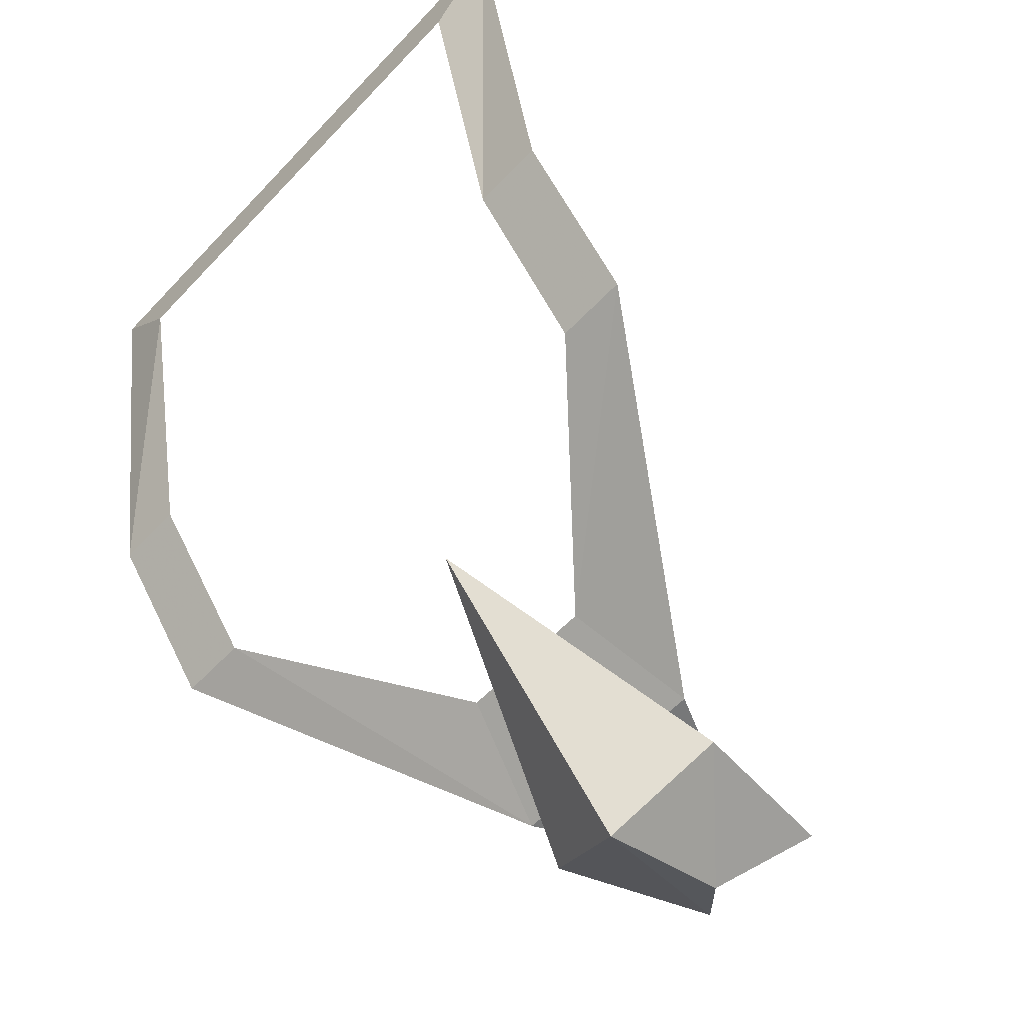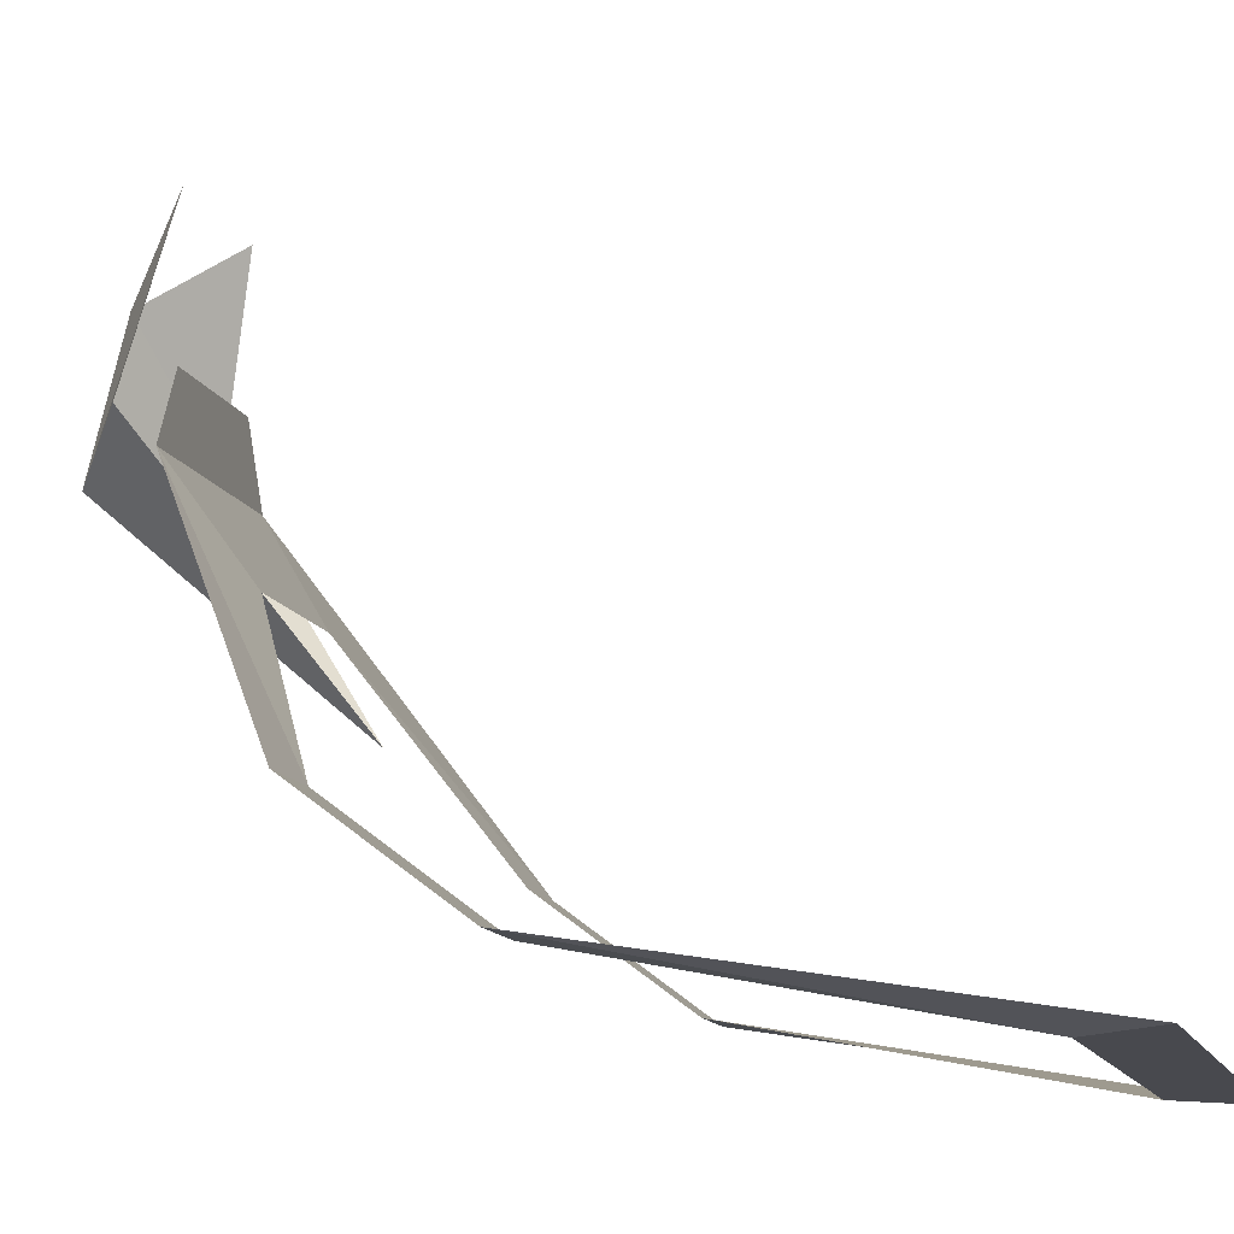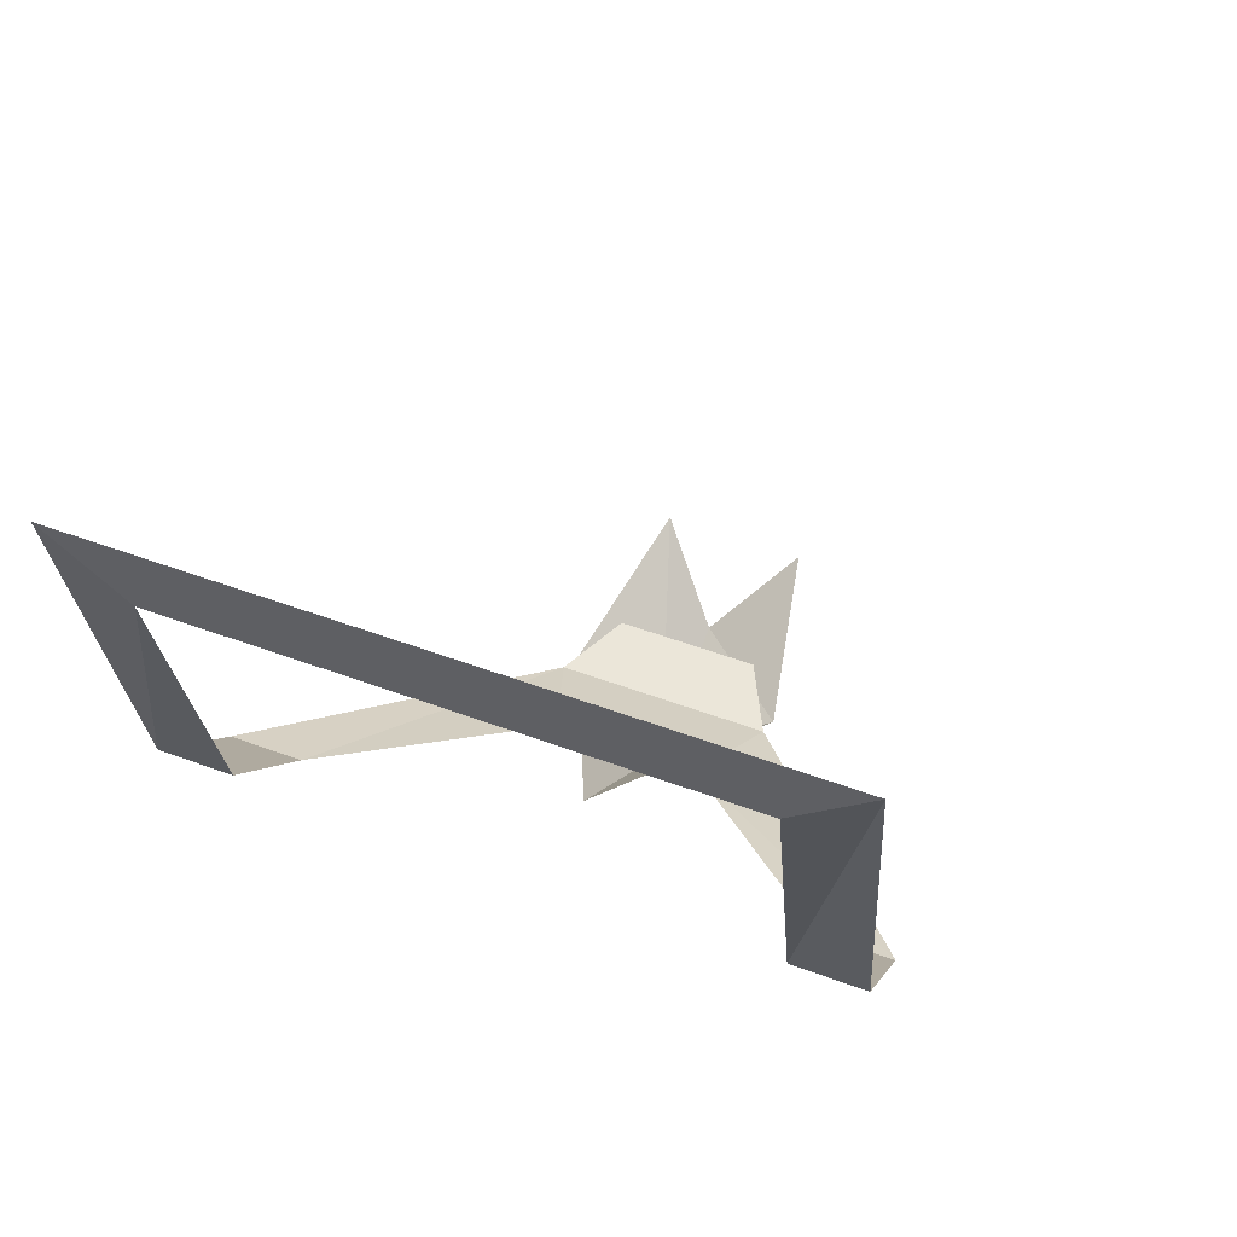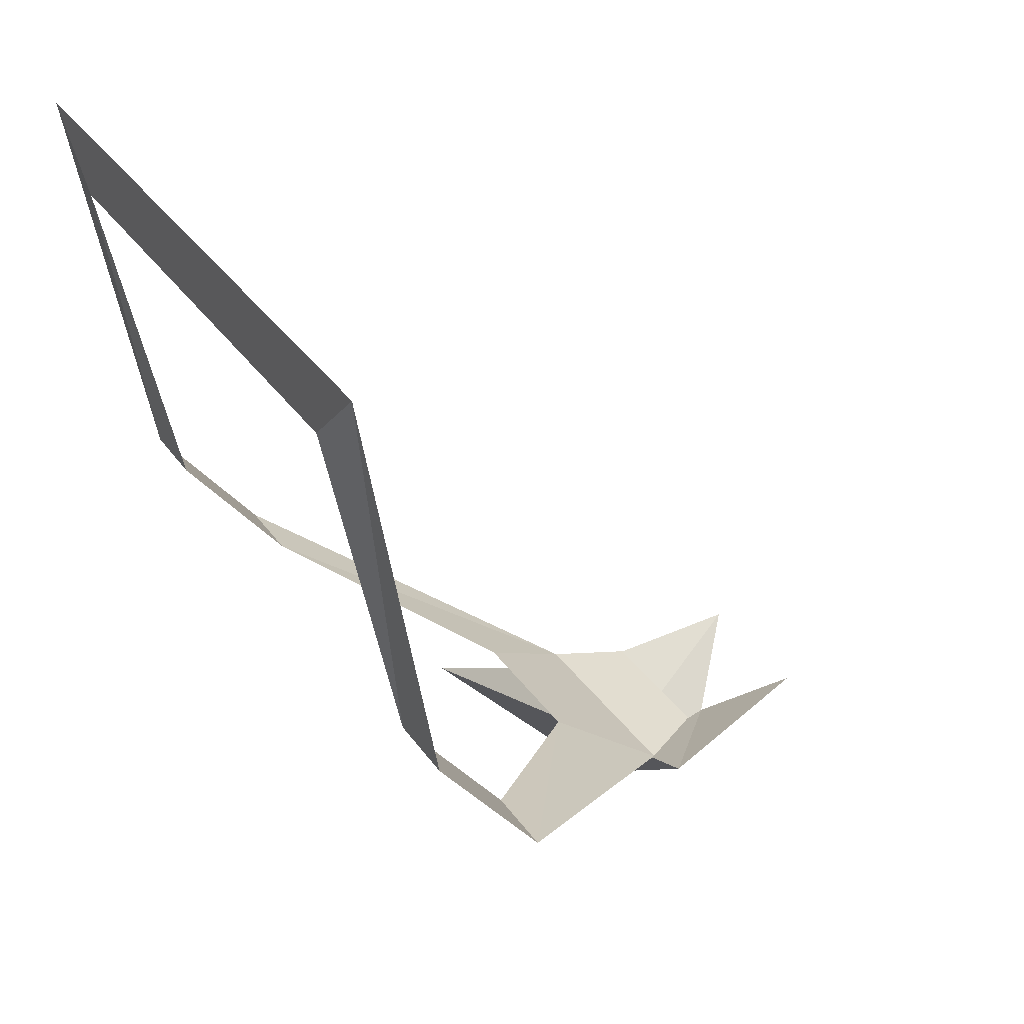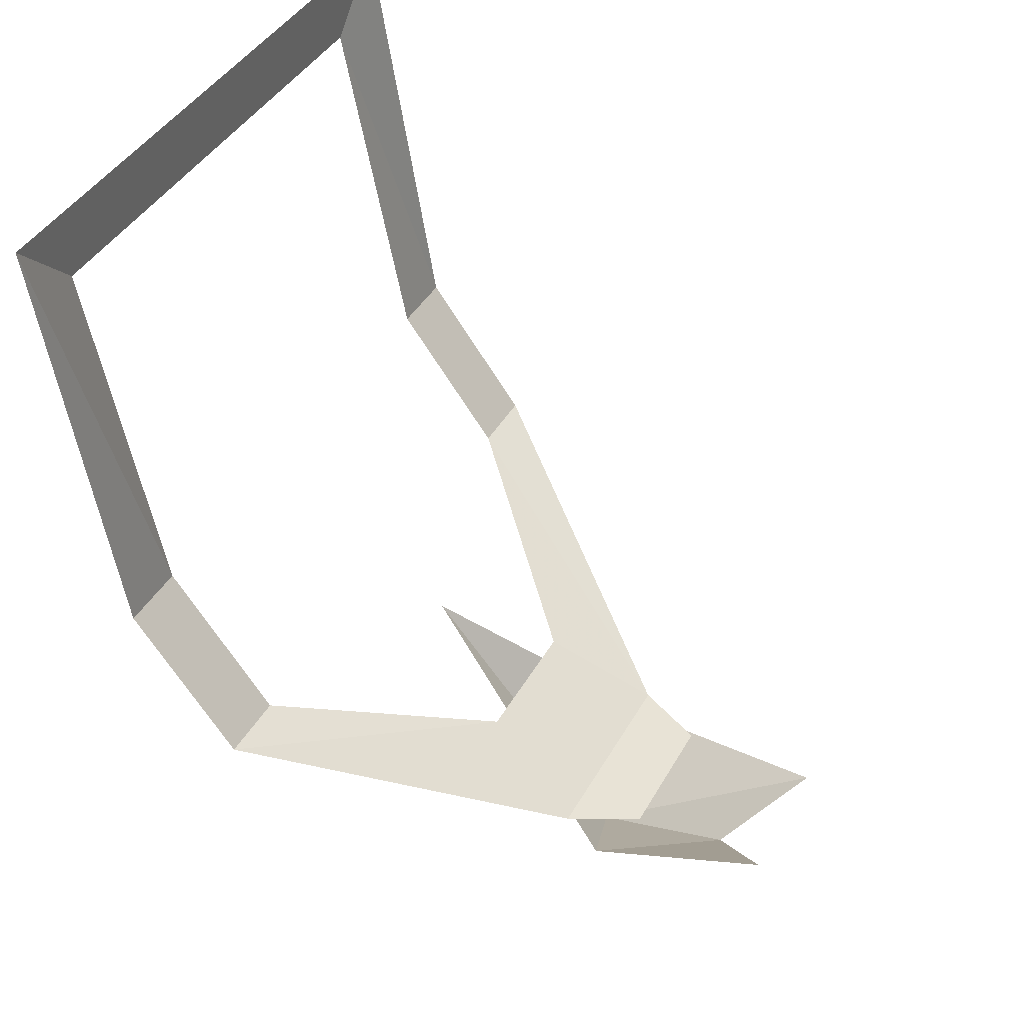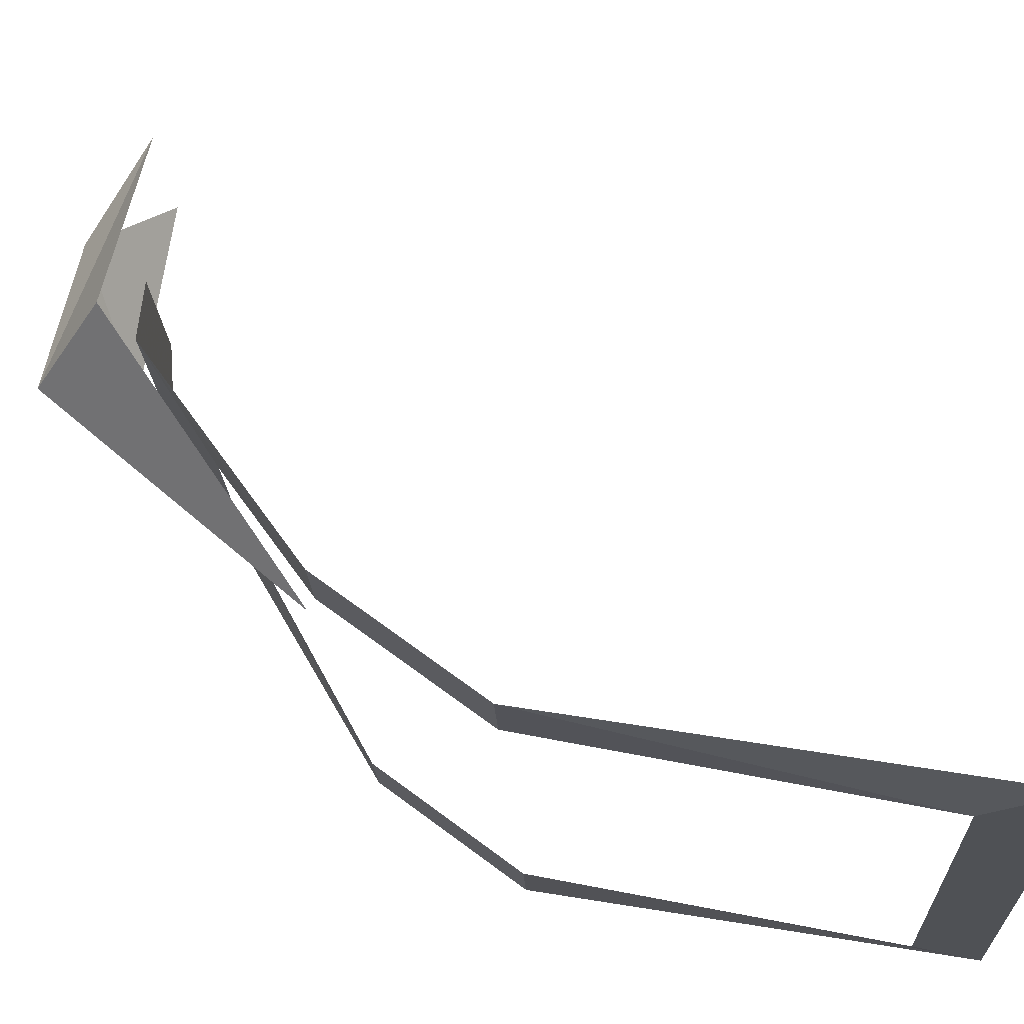
<metadata>
{"format":"obj","ext":"obj","renderer":"f3d","projection":"perspective","resolution":1024,"background":"white","views":[{"elev":-57.3,"azim":47.5,"up":"+Z"},{"elev":-12.7,"azim":-74.6,"up":"+Y"},{"elev":56.3,"azim":20.9,"up":"+Z"},{"elev":35.4,"azim":59.4,"up":"+Z"},{"elev":41.5,"azim":117.2,"up":"+Z"},{"elev":-20.0,"azim":-87.6,"up":"+Y"}]}
</metadata>
<code>
v 0 -1.133 -0.1328
v 0.01562 -1.117 -0.1172
v 0.02344 -1.156 -0.125
v 0 -1.164 -0.1406
v -0.01562 -1.117 -0.1172
v -0.02344 -1.156 -0.125
v 0 -1.211 -0.08594
v 0.05469 -1.266 0.03125
v 0.07031 -1.266 0.04688
v -0.07031 -1.266 0.04688
v -0.05469 -1.266 0.03125
v -0.07031 -1.25 -0.04688
v -0.05469 -1.25 -0.04688
v -0.07031 -1.227 -0.07812
v -0.05469 -1.227 -0.07812
v -0.02344 -1.164 -0.1172
v -0.01562 -1.188 -0.1016
v 0.01562 -1.188 -0.1016
v 0.02344 -1.164 -0.1172
v 0.07031 -1.227 -0.07812
v 0.05469 -1.227 -0.07812
v 0.07031 -1.25 -0.04688
v 0.05469 -1.25 -0.04688
v -0.01562 -1.148 -0.1172
v 0.01562 -1.148 -0.1172
f 1 2 3
f 1 3 4
f 1 4 5
f 5 4 6
f 6 4 7
f 7 4 3
f 8 9 10
f 8 10 11
f 11 10 12
f 11 12 13
f 13 12 14
f 13 14 15
f 15 14 16
f 15 16 17
f 17 16 18
f 18 16 19
f 18 19 20
f 18 20 21
f 21 20 22
f 21 22 23
f 23 22 9
f 23 9 8
f 16 24 25
f 16 25 19

</code>
